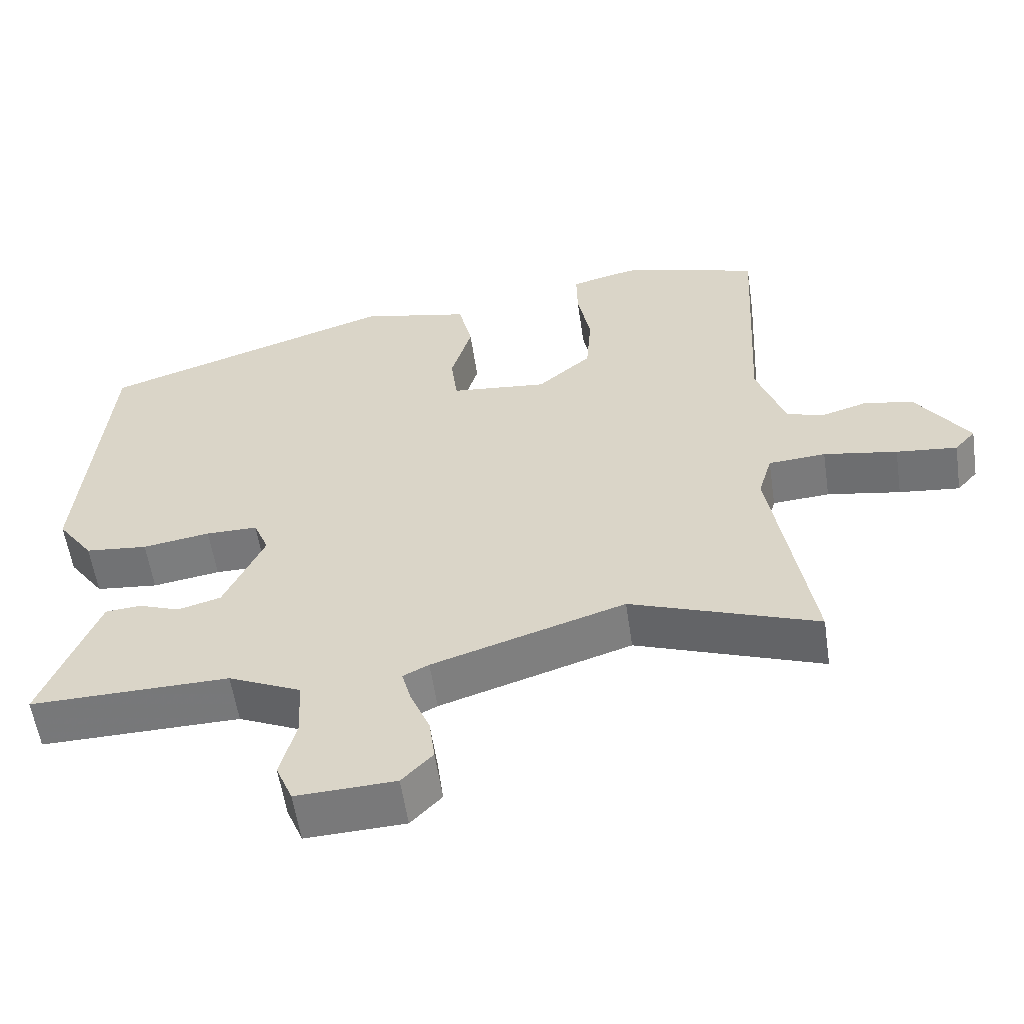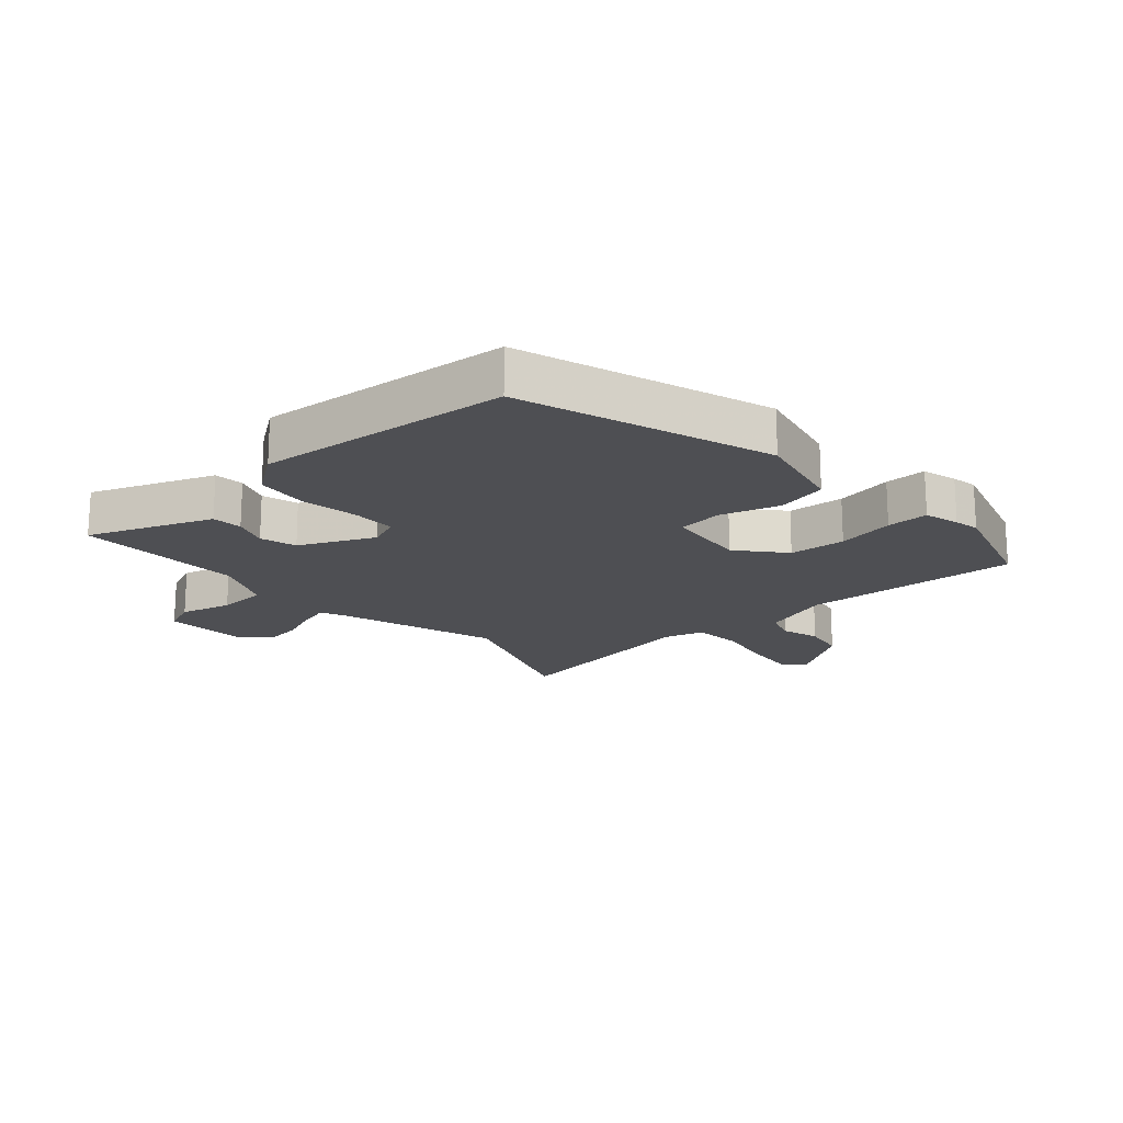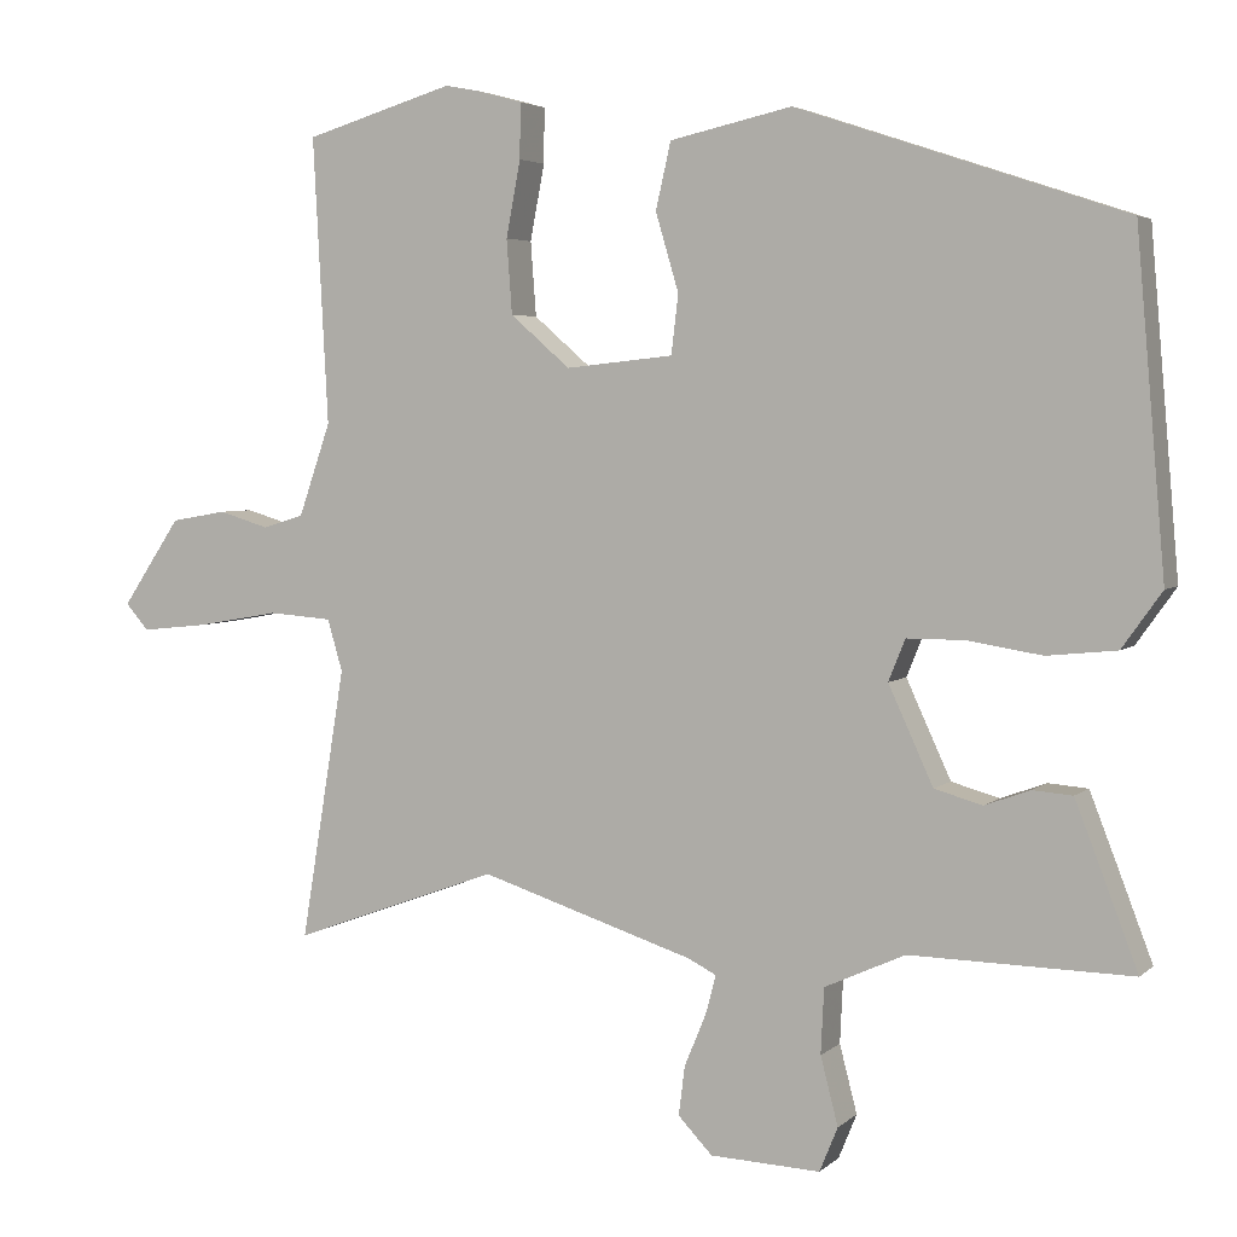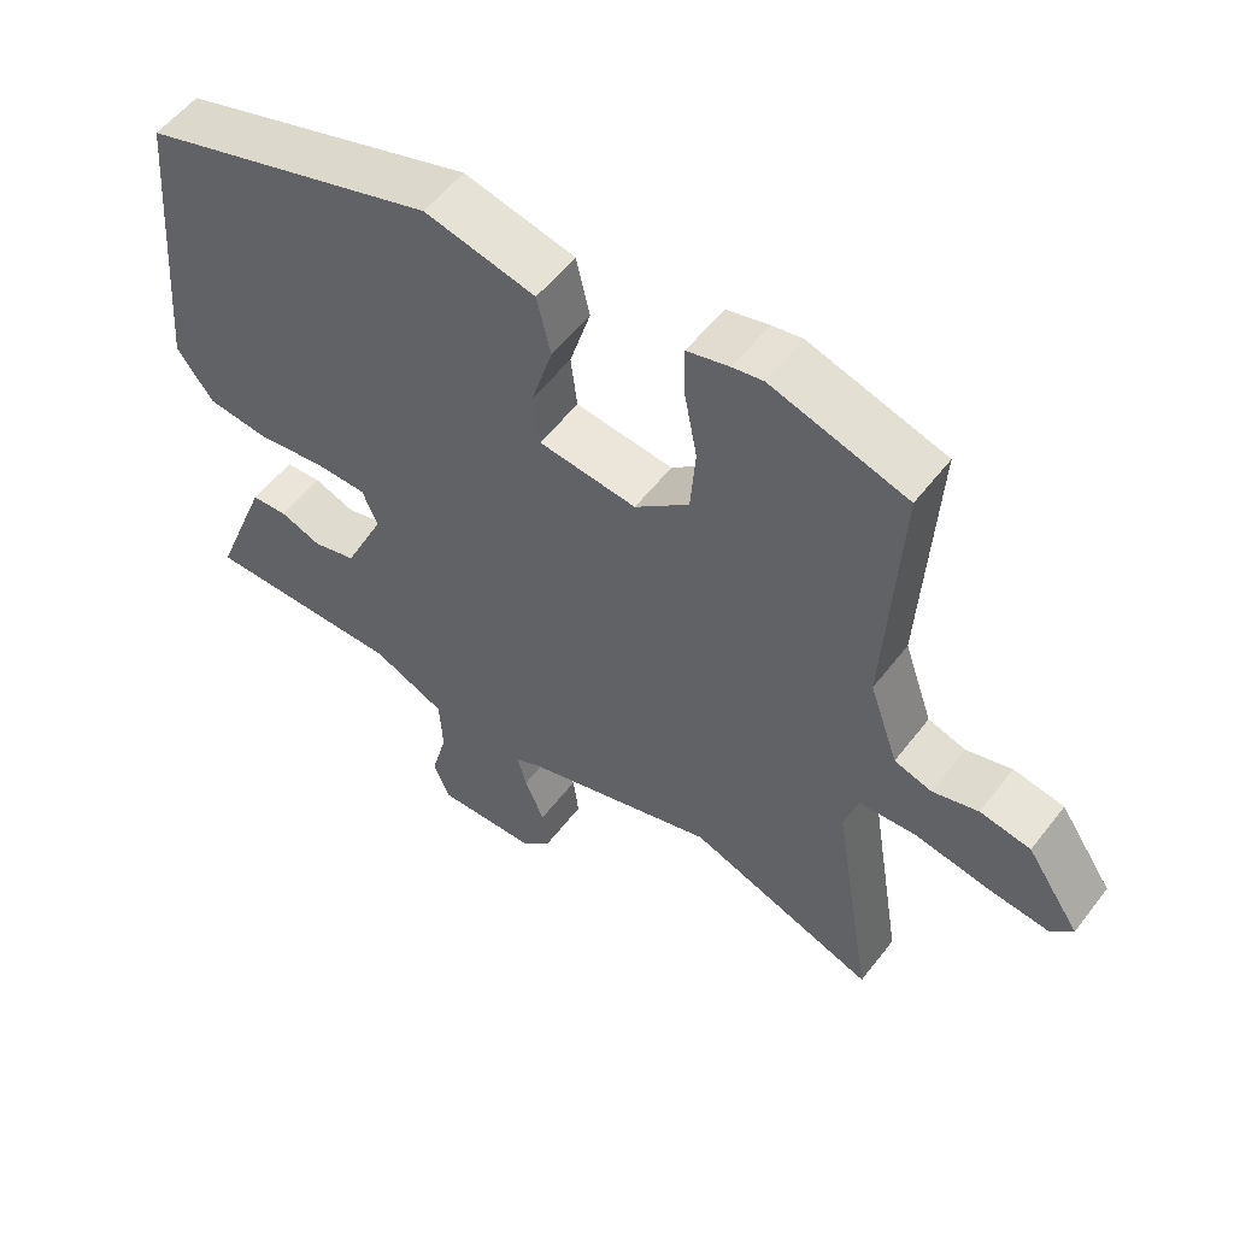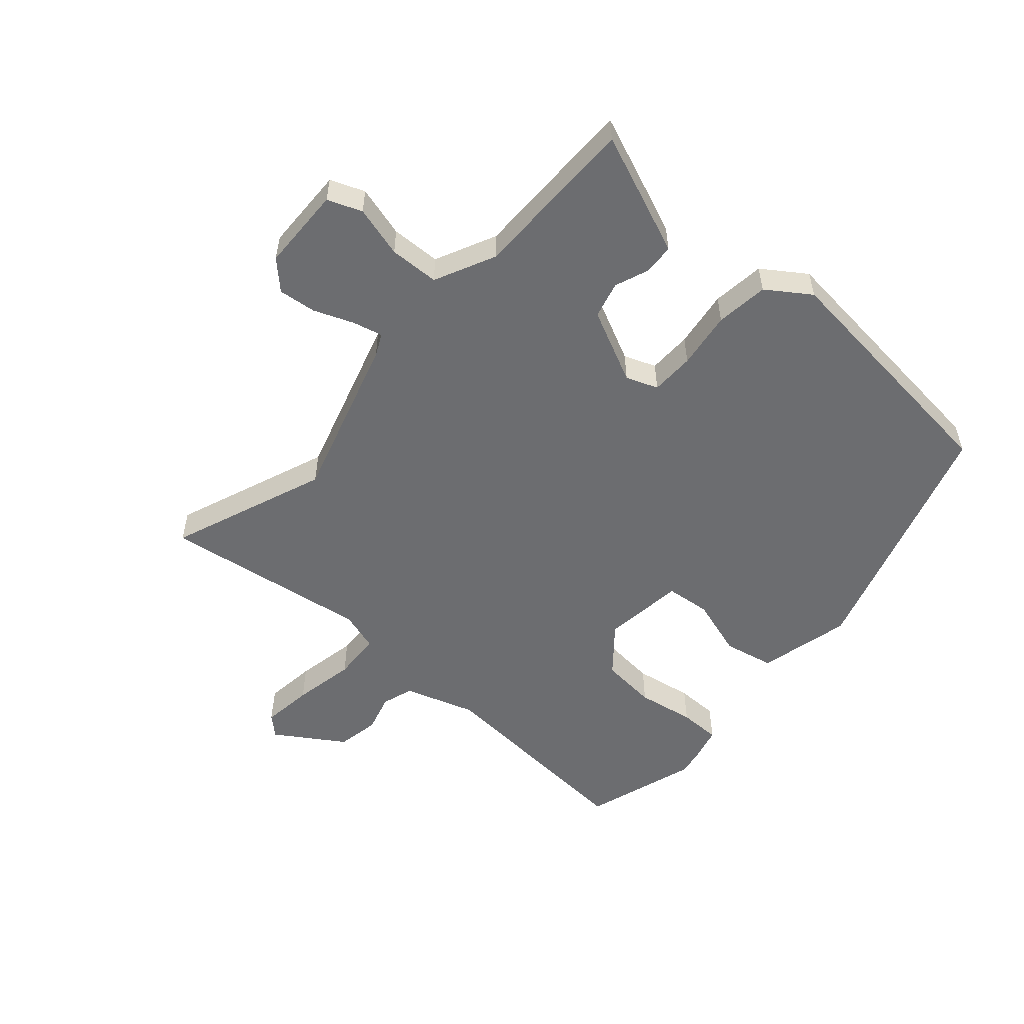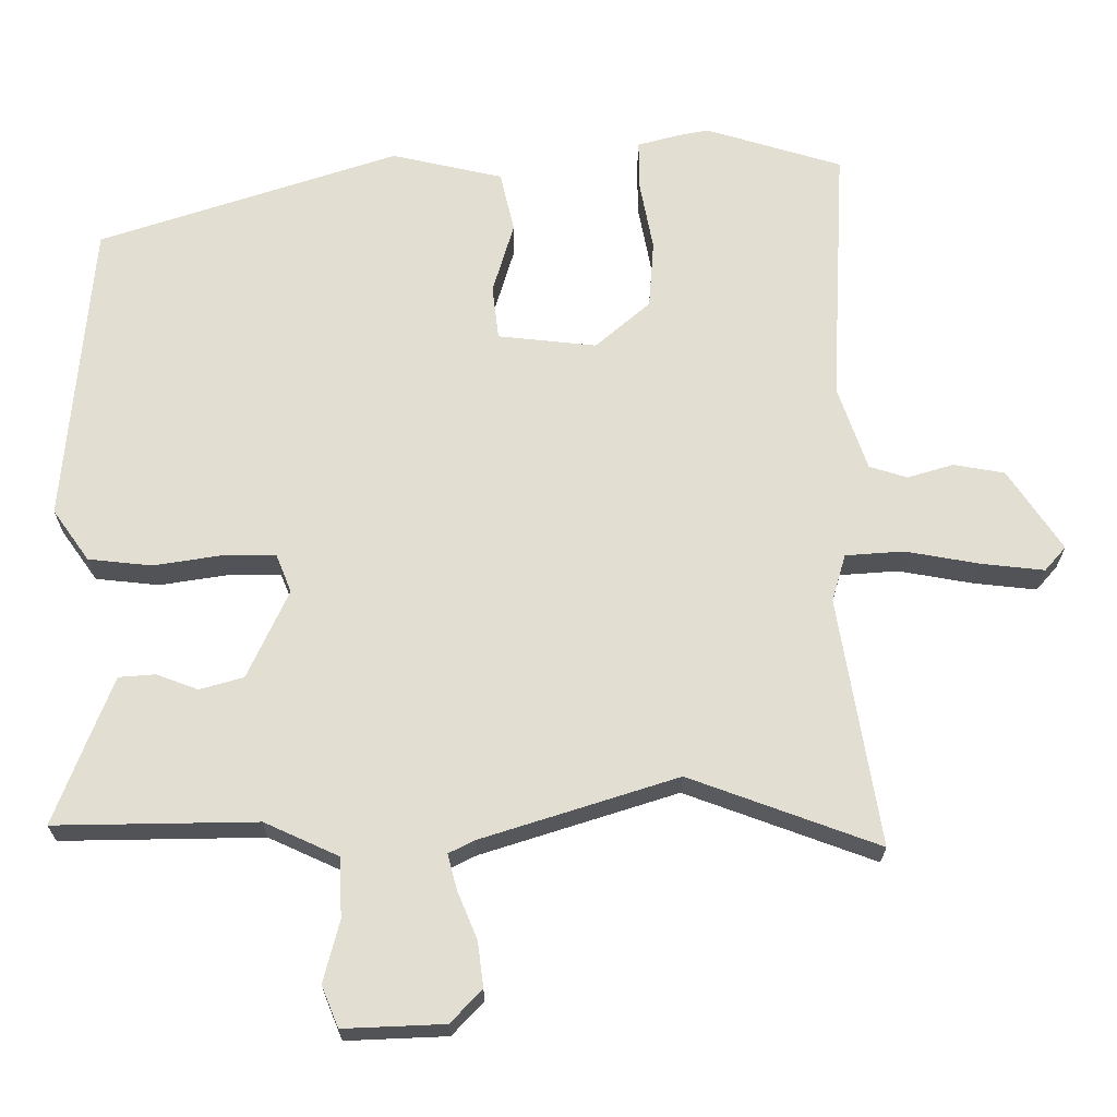
<metadata>
{"format":"obj","ext":"obj","renderer":"f3d","projection":"perspective","resolution":1024,"background":"white","views":[{"elev":-57.2,"azim":8.4,"up":"+Z"},{"elev":-18.1,"azim":-48.5,"up":"+Y"},{"elev":4.0,"azim":-156.8,"up":"+Z"},{"elev":55.5,"azim":37.0,"up":"+Z"},{"elev":-54.0,"azim":-132.3,"up":"+Y"},{"elev":-22.5,"azim":-0.2,"up":"+Z"}]}
</metadata>
<code>
v 0.376 0.07 0.537
v 0.563 0.07 0.481
v 0.544 0.07 0.123
v 0.584 0.07 0.007
v 0.636 0.07 -0.009
v 0.699 0.07 0.01
v 0.769 0.07 -0.002
v 0.843 0.07 -0.112
v 0.814 0.07 -0.145
v 0.729 0.07 -0.136
v 0.626 0.07 -0.118
v 0.546 0.07 -0.124
v 0.527 0.07 -0.189
v 0.583 0.07 -0.53
v 0.323 0.07 -0.435
v 0.055 0.07 -0.521
v 0.019 0.07 -0.539
v 0.032 0.07 -0.588
v 0.059 0.07 -0.653
v 0.067 0.07 -0.715
v 0.024 0.07 -0.76
v -0.114 0.07 -0.766
v -0.137 0.07 -0.71
v -0.115 0.07 -0.625
v -0.119 0.07 -0.543
v -0.22 0.07 -0.497
v -0.497 0.07 -0.502
v -0.455 0.07 -0.392
v -0.419 0.07 -0.299
v -0.369 0.07 -0.295
v -0.312 0.07 -0.316
v -0.252 0.07 -0.299
v -0.196 0.07 -0.177
v -0.217 0.07 -0.125
v -0.289 0.07 -0.125
v -0.383 0.07 -0.14
v -0.47 0.07 -0.131
v -0.52 0.07 -0.061
v -0.484 0.07 0.357
v -0.074 0.07 0.494
v 0.079 0.07 0.46
v 0.098 0.07 0.377
v 0.069 0.07 0.279
v 0.078 0.07 0.205
v 0.213 0.07 0.191
v 0.288 0.07 0.256
v 0.295 0.07 0.349
v 0.277 0.07 0.444
v 0.276 0.07 0.513
v 0.334 0.07 0.529
v 0.376 0 0.537
v 0.563 0 0.481
v 0.544 0 0.123
v 0.584 0 0.007
v 0.636 0 -0.009
v 0.699 0 0.01
v 0.769 0 -0.002
v 0.843 0 -0.112
v 0.814 0 -0.145
v 0.729 0 -0.136
v 0.626 0 -0.118
v 0.546 0 -0.124
v 0.527 0 -0.189
v 0.583 0 -0.53
v 0.323 0 -0.435
v 0.055 0 -0.521
v 0.019 0 -0.539
v 0.032 0 -0.588
v 0.059 0 -0.653
v 0.067 0 -0.715
v 0.024 0 -0.76
v -0.114 0 -0.766
v -0.137 0 -0.71
v -0.115 0 -0.625
v -0.119 0 -0.543
v -0.22 0 -0.497
v -0.497 0 -0.502
v -0.455 0 -0.392
v -0.419 0 -0.299
v -0.369 0 -0.295
v -0.312 0 -0.316
v -0.252 0 -0.299
v -0.196 0 -0.177
v -0.217 0 -0.125
v -0.289 0 -0.125
v -0.383 0 -0.14
v -0.47 0 -0.131
v -0.52 0 -0.061
v -0.484 0 0.357
v -0.074 0 0.494
v 0.079 0 0.46
v 0.098 0 0.377
v 0.069 0 0.279
v 0.078 0 0.205
v 0.213 0 0.191
v 0.288 0 0.256
v 0.295 0 0.349
v 0.277 0 0.444
v 0.276 0 0.513
v 0.334 0 0.529
f 47 48 49 50
f 46 47 50 1
f 40 41 42 43
f 40 43 44
f 39 40 44
f 38 39 44
f 35 36 37 38
f 34 35 38 44
f 33 34 44 45
f 28 29 30 31
f 26 27 28 31
f 25 26 31 32
f 21 22 23 24
f 21 24 25
f 18 19 20 21
f 17 18 21 25
f 16 17 25 32
f 13 14 15
f 12 13 15 16
f 8 9 10 11
f 6 7 8 11
f 5 6 11 12
f 4 5 12 16
f 46 1 2 3
f 32 33 45 46
f 16 32 46
f 3 4 16 46
f 100 99 98 97
f 51 100 97 96
f 93 92 91 90
f 94 93 90
f 94 90 89
f 94 89 88
f 88 87 86 85
f 94 88 85 84
f 95 94 84 83
f 81 80 79 78
f 81 78 77 76
f 82 81 76 75
f 74 73 72 71
f 75 74 71
f 71 70 69 68
f 75 71 68 67
f 82 75 67 66
f 65 64 63
f 66 65 63 62
f 61 60 59 58
f 61 58 57 56
f 62 61 56 55
f 66 62 55 54
f 53 52 51 96
f 96 95 83 82
f 96 82 66
f 96 66 54 53
f 1 51 52 2
f 2 52 53 3
f 3 53 54 4
f 4 54 55 5
f 5 55 56 6
f 6 56 57 7
f 7 57 58 8
f 8 58 59 9
f 9 59 60 10
f 10 60 61 11
f 11 61 62 12
f 12 62 63 13
f 13 63 64 14
f 14 64 65 15
f 15 65 66 16
f 16 66 67 17
f 17 67 68 18
f 18 68 69 19
f 19 69 70 20
f 20 70 71 21
f 21 71 72 22
f 22 72 73 23
f 23 73 74 24
f 24 74 75 25
f 25 75 76 26
f 26 76 77 27
f 27 77 78 28
f 28 78 79 29
f 29 79 80 30
f 30 80 81 31
f 31 81 82 32
f 32 82 83 33
f 33 83 84 34
f 34 84 85 35
f 35 85 86 36
f 36 86 87 37
f 37 87 88 38
f 38 88 89 39
f 39 89 90 40
f 40 90 91 41
f 41 91 92 42
f 42 92 93 43
f 43 93 94 44
f 44 94 95 45
f 45 95 96 46
f 46 96 97 47
f 47 97 98 48
f 48 98 99 49
f 49 99 100 50
f 50 100 51 1

</code>
